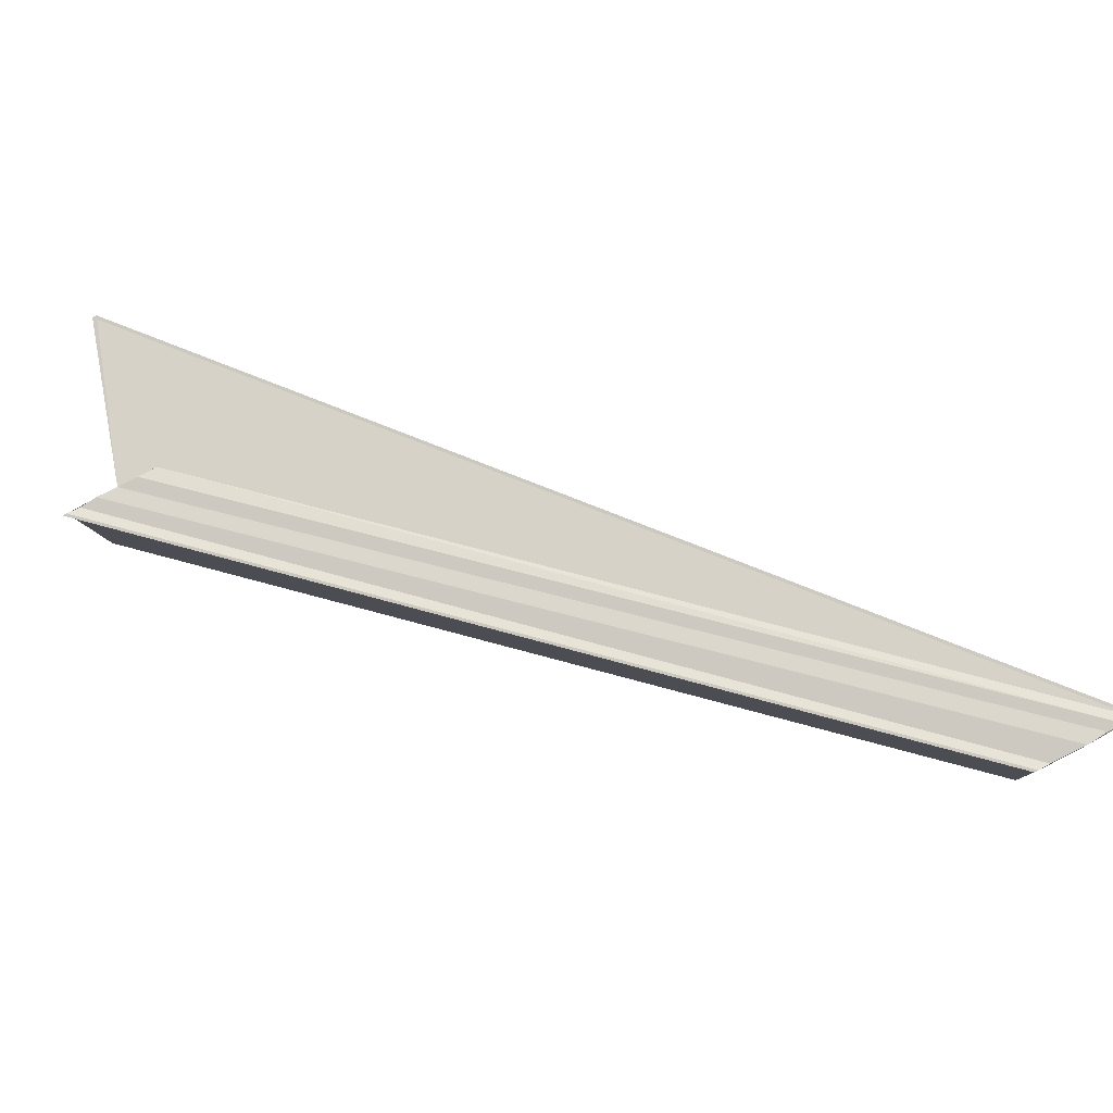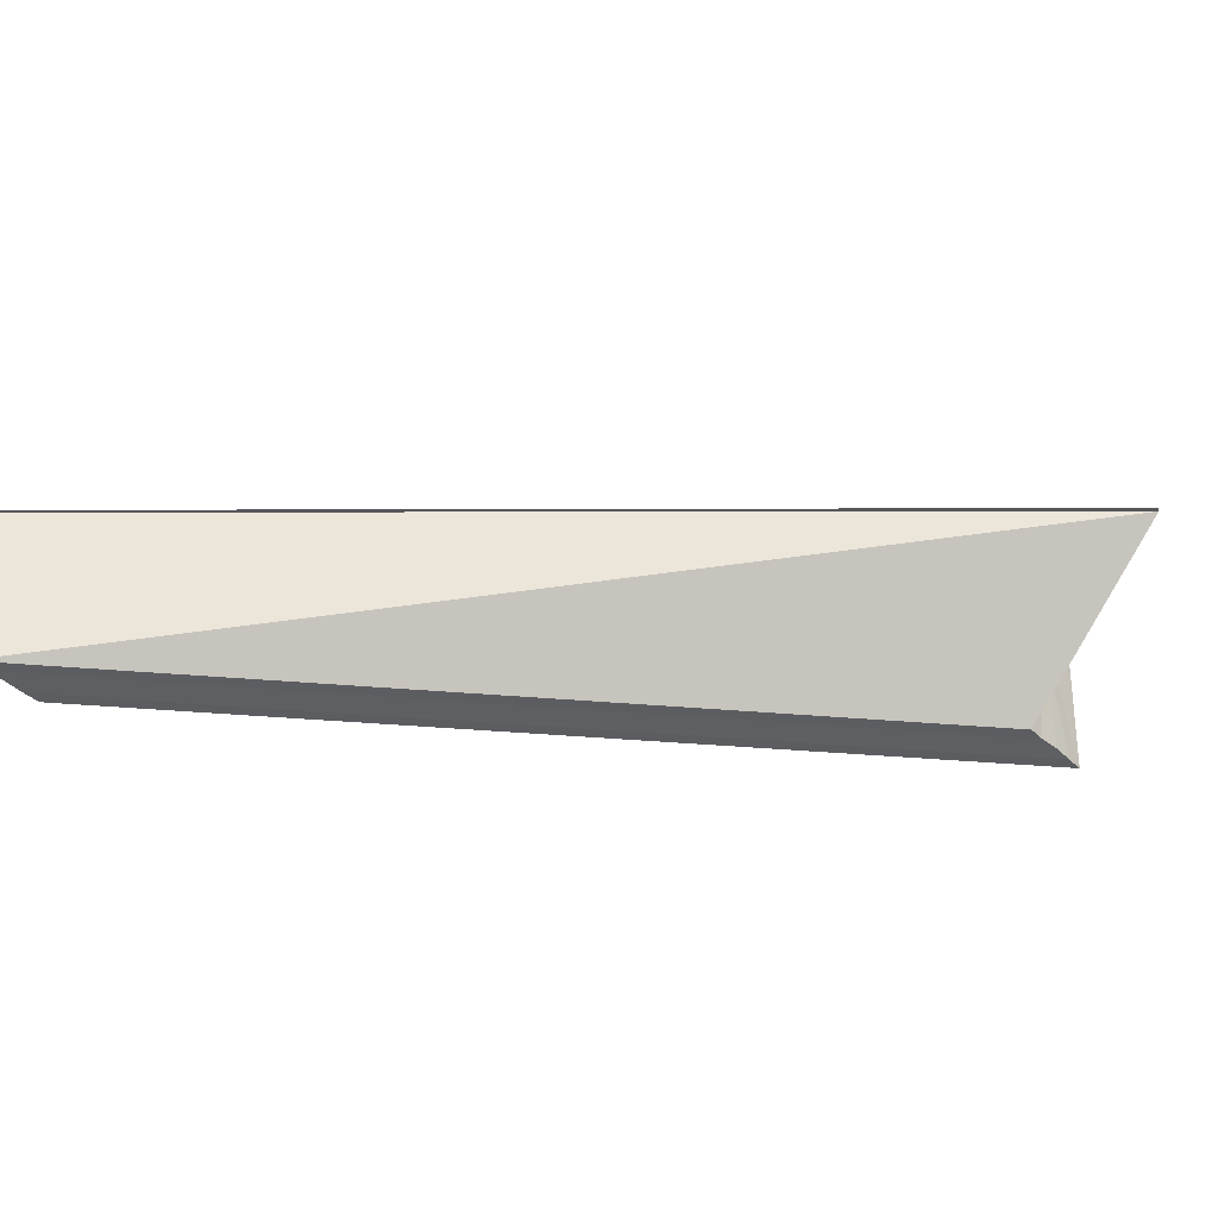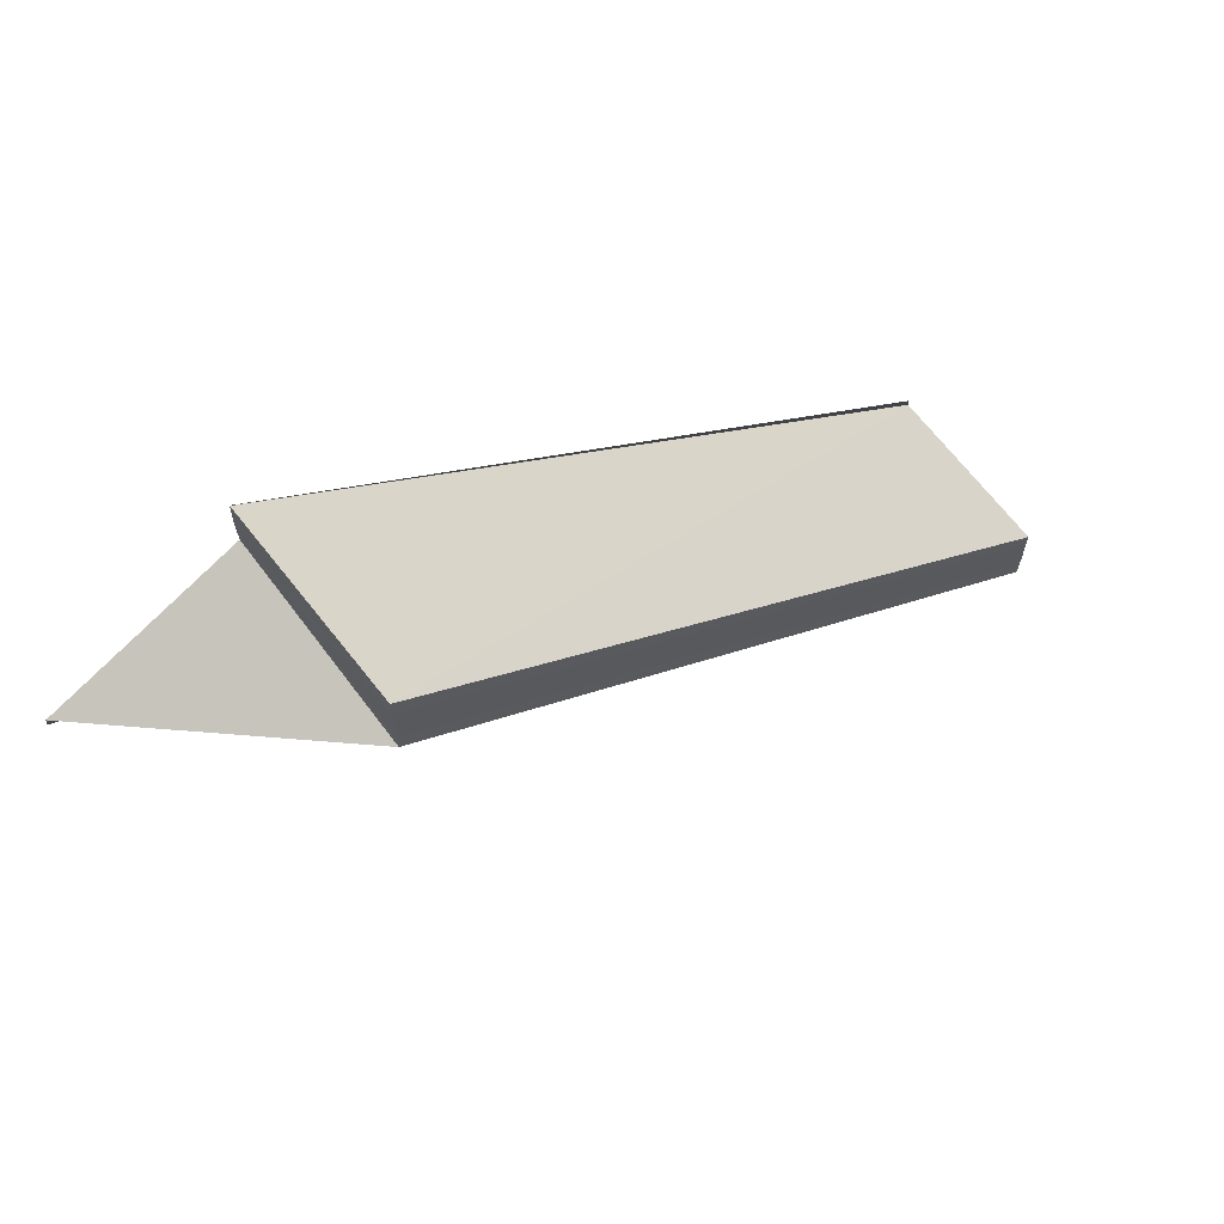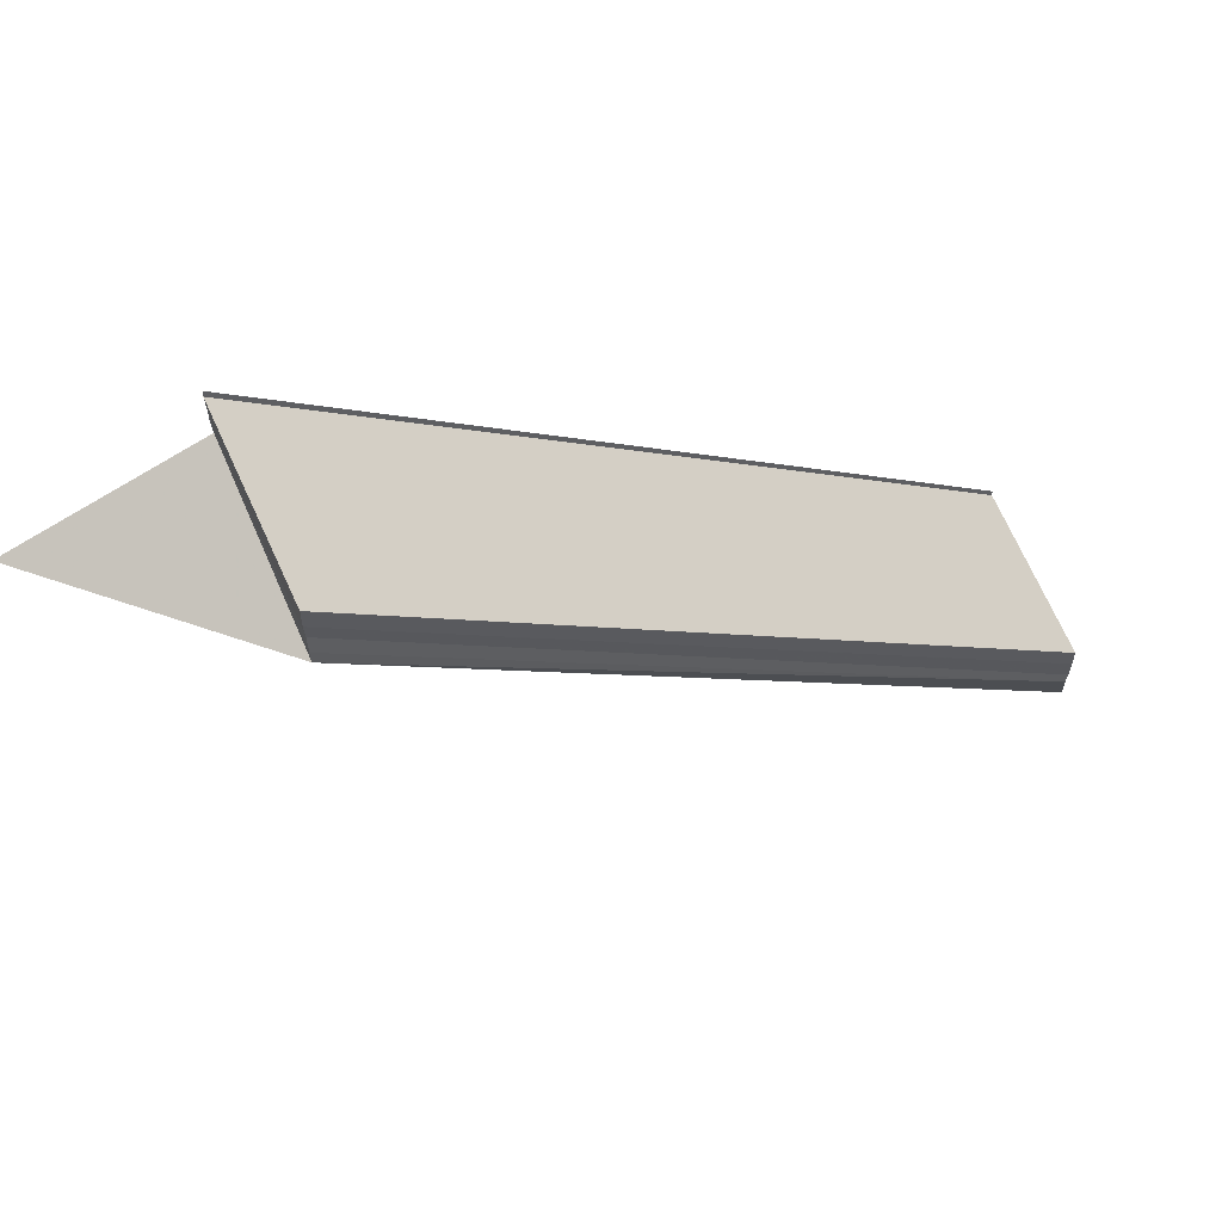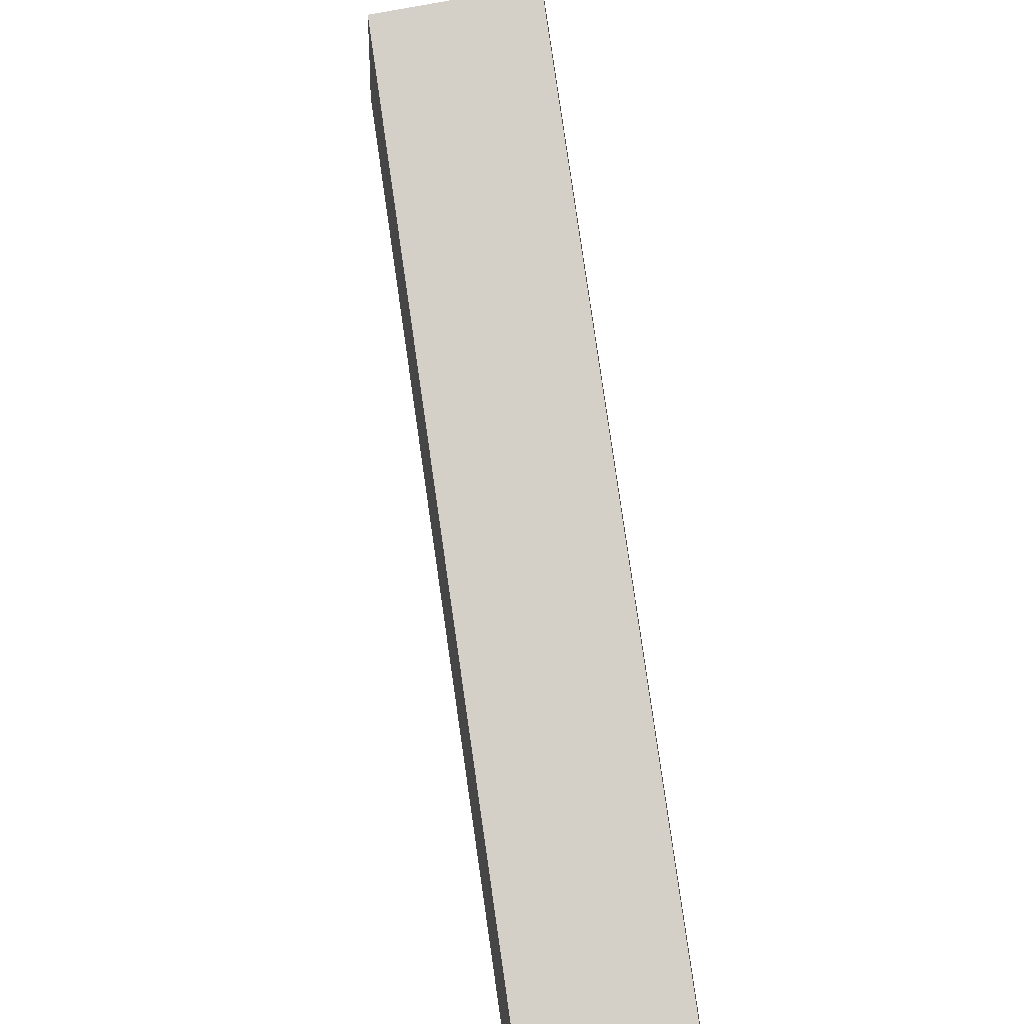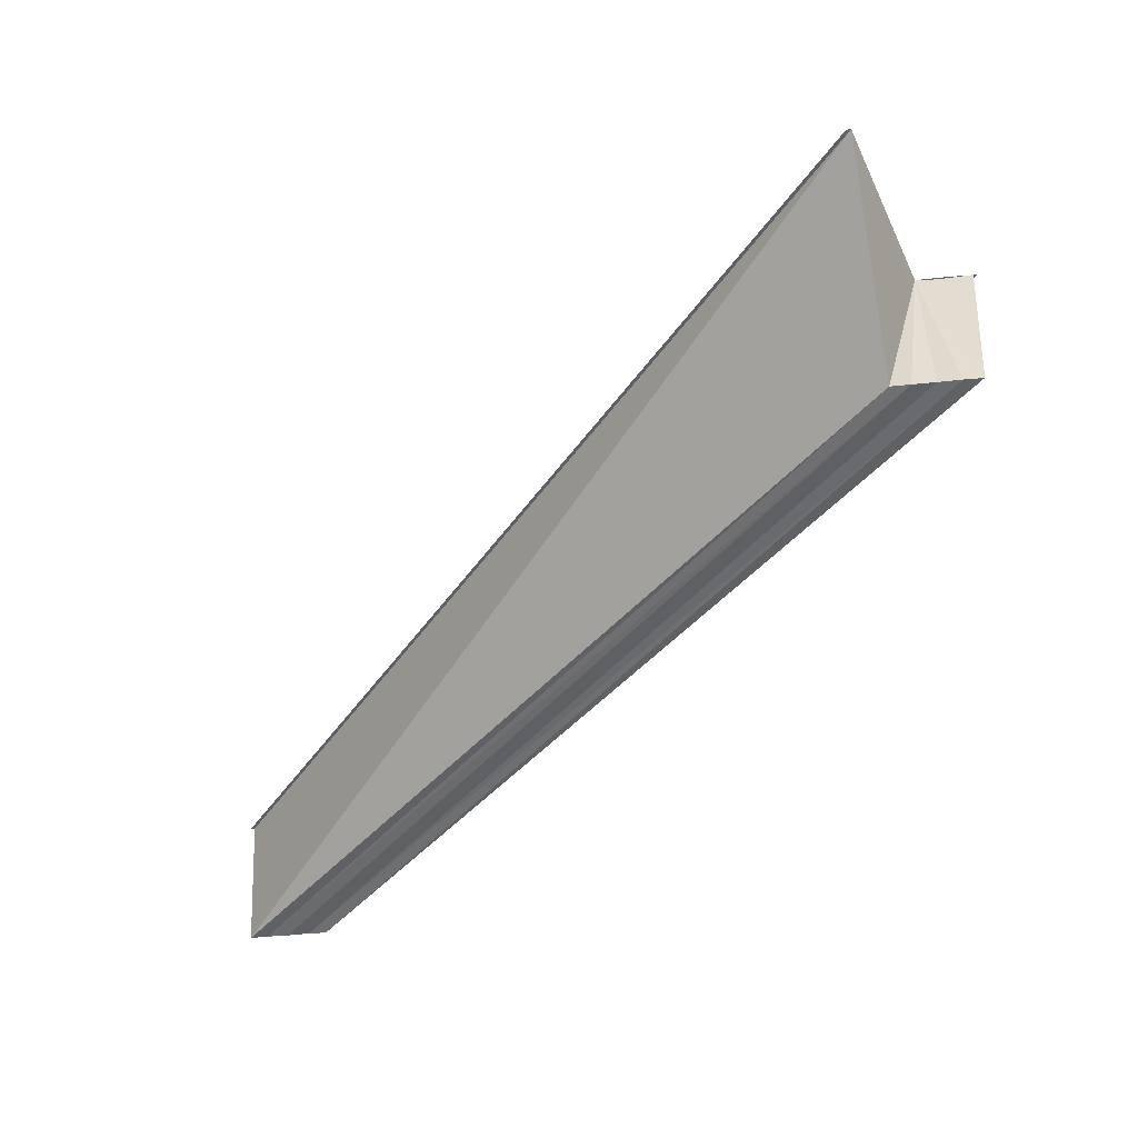
<metadata>
{"format":"obj","ext":"obj","renderer":"f3d","projection":"perspective","resolution":1024,"background":"white","views":[{"elev":78.2,"azim":61.6,"up":"+Y"},{"elev":-38.2,"azim":-139.6,"up":"+Y"},{"elev":67.6,"azim":-39.5,"up":"+Z"},{"elev":65.9,"azim":-24.4,"up":"+Z"},{"elev":34.4,"azim":78.0,"up":"+Z"},{"elev":-49.6,"azim":-83.7,"up":"+Y"}]}
</metadata>
<code>
o 15699
v 2231 1863 7.253
v 2231 1863 7.252
v 2231 1863 7.295
v 2231 1863 7.294
v 2231 1863 7.25
v 2231 1863 7.293
v 2231 1863 7.25
v 2231 1863 7.25
v 2231 1863 7.292
v 2231 1863 7.293
v 2231 1863 7.294
v 2231 1863 7.295
v 2231 1863 7.297
v 2231 1863 7.298
v 2231 1863 7.299
v 2231 1863 7.292
v 2231 1863 7.292
v 2231 1863 7.249
v 2231 1863 7.25
v 2231 1863 7.295
v 2231 1863 7.292
v 2231 1863 7.25
v 2231 1863 7.252
v 2231 1863 7.253
v 2231 1863 7.254
v 2231 1863 7.255
v 2231 1863 7.297
v 2231 1863 7.298
v 2231 1863 7.295
v 2231 1863 7.254
v 2231 1863 7.294
v 2231 1863 7.253
v 2231 1863 7.293
v 2231 1863 7.252
v 2231 1863 7.256
v 2231 1863 7.255
v 2231 1863 7.255
v 2231 1863 7.298
v 2231 1863 7.256
v 2231 1863 7.299
v 2231 1863 7.299
v 2231 1863 7.256
v 2231 1863 7.256
v 2231 1863 7.297
v 2231 1863 7.254
v 2231 1863 7.298
v 2231 1863 7.255
v 2231 1863 7.299
v 2231 1863 7.256
v 2231 1863 7.299
v 2231 1863 7.256
v 2231 1863 7.256
v 2231 1863 7.256
v 2231 1863 7.299
v 2231 1863 7.25
v 2231 1863 7.249
v 2231 1863 7.292
v 2231 1863 7.25
v 2231 1863 7.252
v 2231 1863 7.293
v 2231 1863 7.253
v 2231 1863 7.294
v 2231 1863 7.254
v 2231 1863 7.295
v 2231 1863 7.255
v 2231 1863 7.297
v 2231 1863 7.295
v 2231 1863 7.25
v 2231 1863 7.249
v 2231 1863 7.292
v 2231 1863 7.295
v 2231 1863 7.292
v 2231 1863 7.292
f 1 2 3
f 3 2 4
f 2 5 4
f 4 5 6
f 5 7 6
f 6 8 9
f 3 9 10
f 3 10 11
f 3 11 12
f 3 12 13
f 3 13 14
f 3 14 15
f 16 8 17
f 18 19 16
f 20 21 16
f 1 22 8
f 1 23 22
f 1 24 23
f 1 25 24
f 1 26 25
f 27 26 28
f 29 30 27
f 31 32 29
f 33 34 31
f 1 35 36
f 37 35 38
f 38 39 40
f 41 39 40
f 42 43 41
f 44 1 3
f 45 1 44
f 46 45 44
f 47 45 46
f 48 47 46
f 49 47 50
f 51 52 50
f 50 53 54
f 55 56 57
f 55 58 57
f 58 59 60
f 59 61 62
f 61 63 64
f 63 65 66
f 67 6 57
f 57 68 33
f 57 69 70
f 71 72 73

</code>
